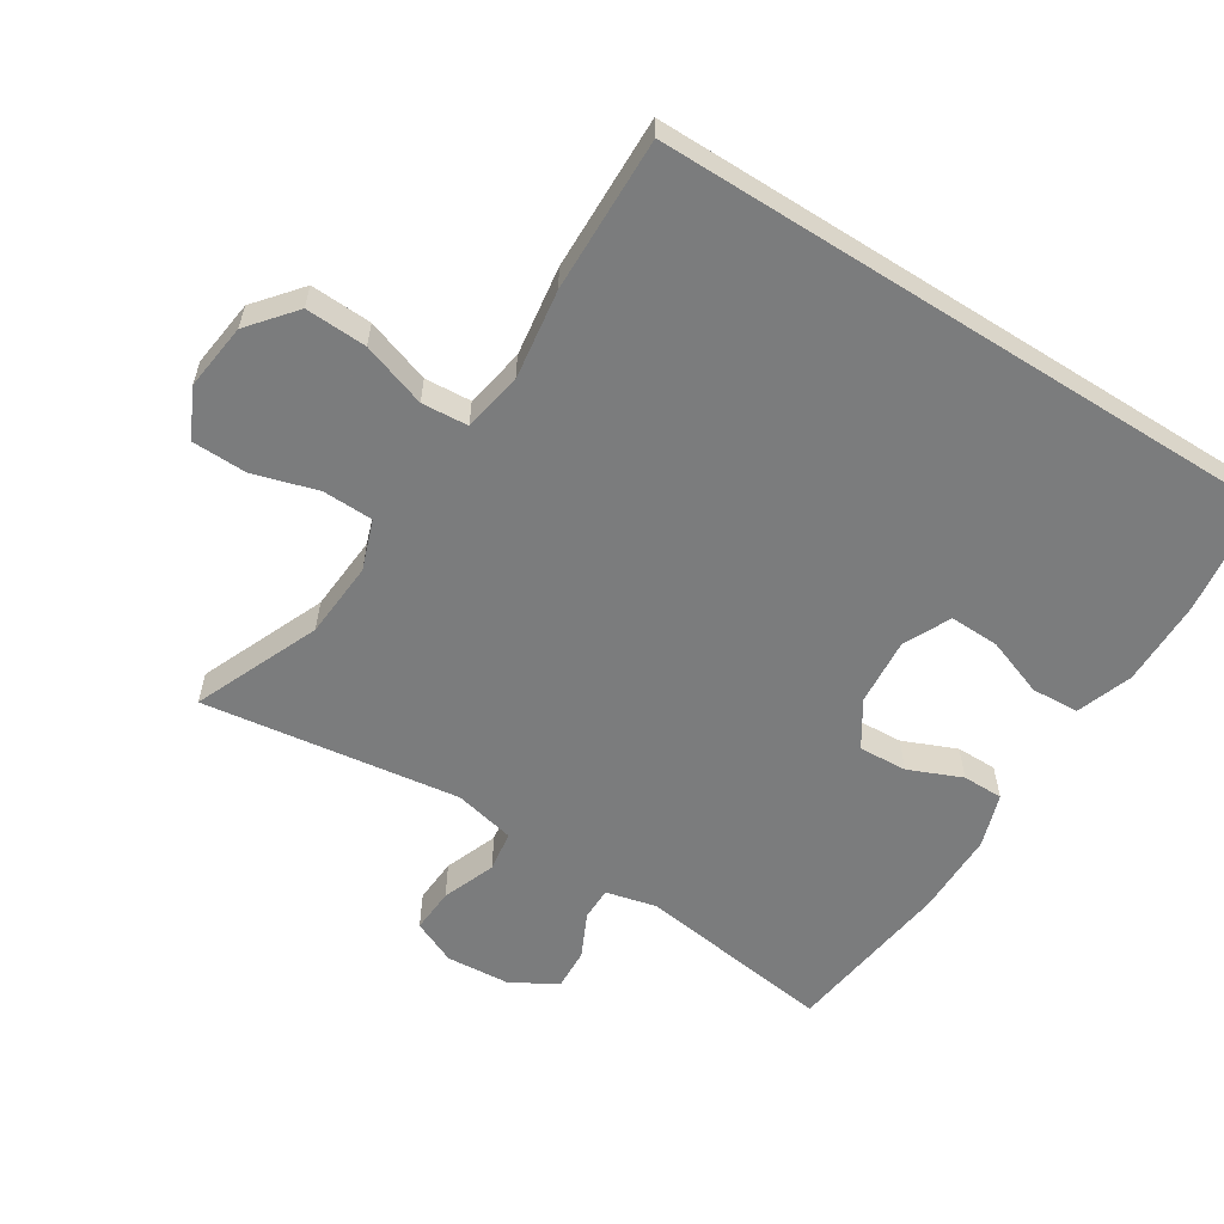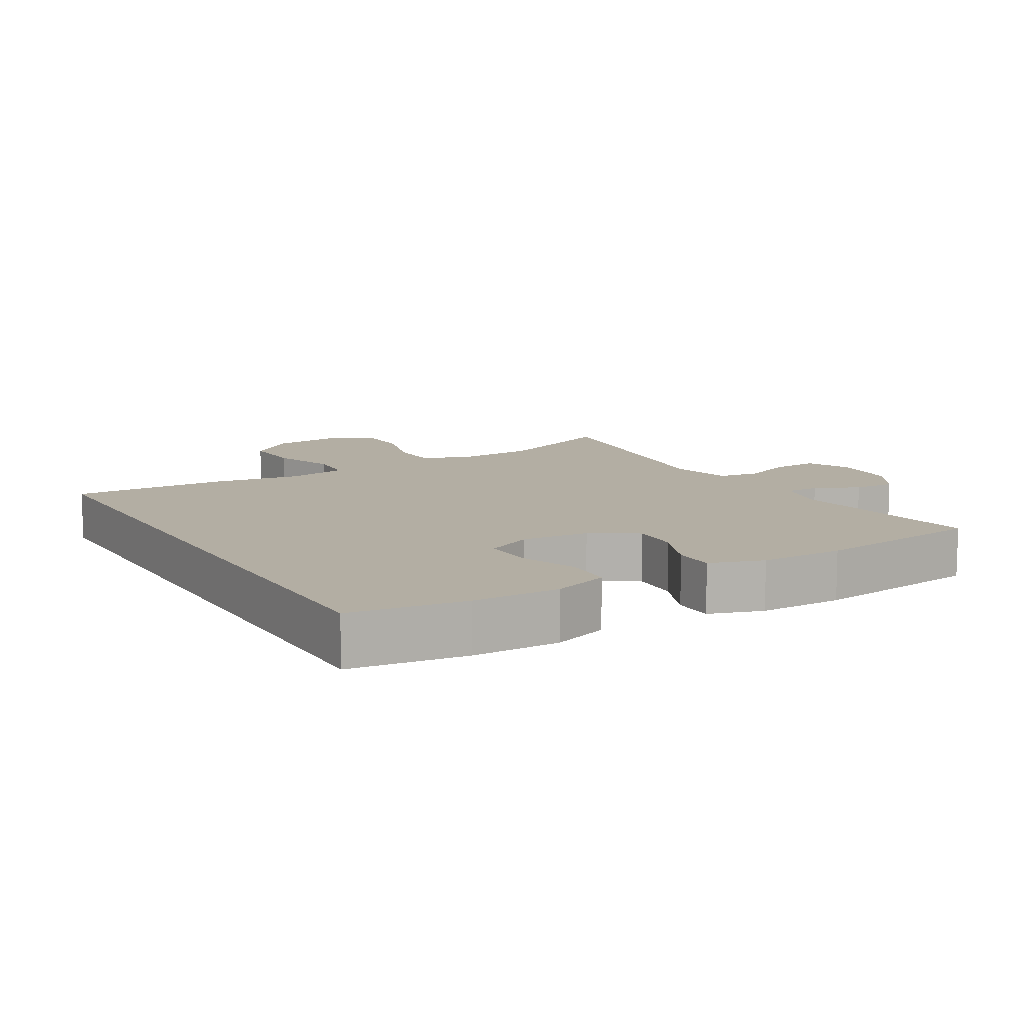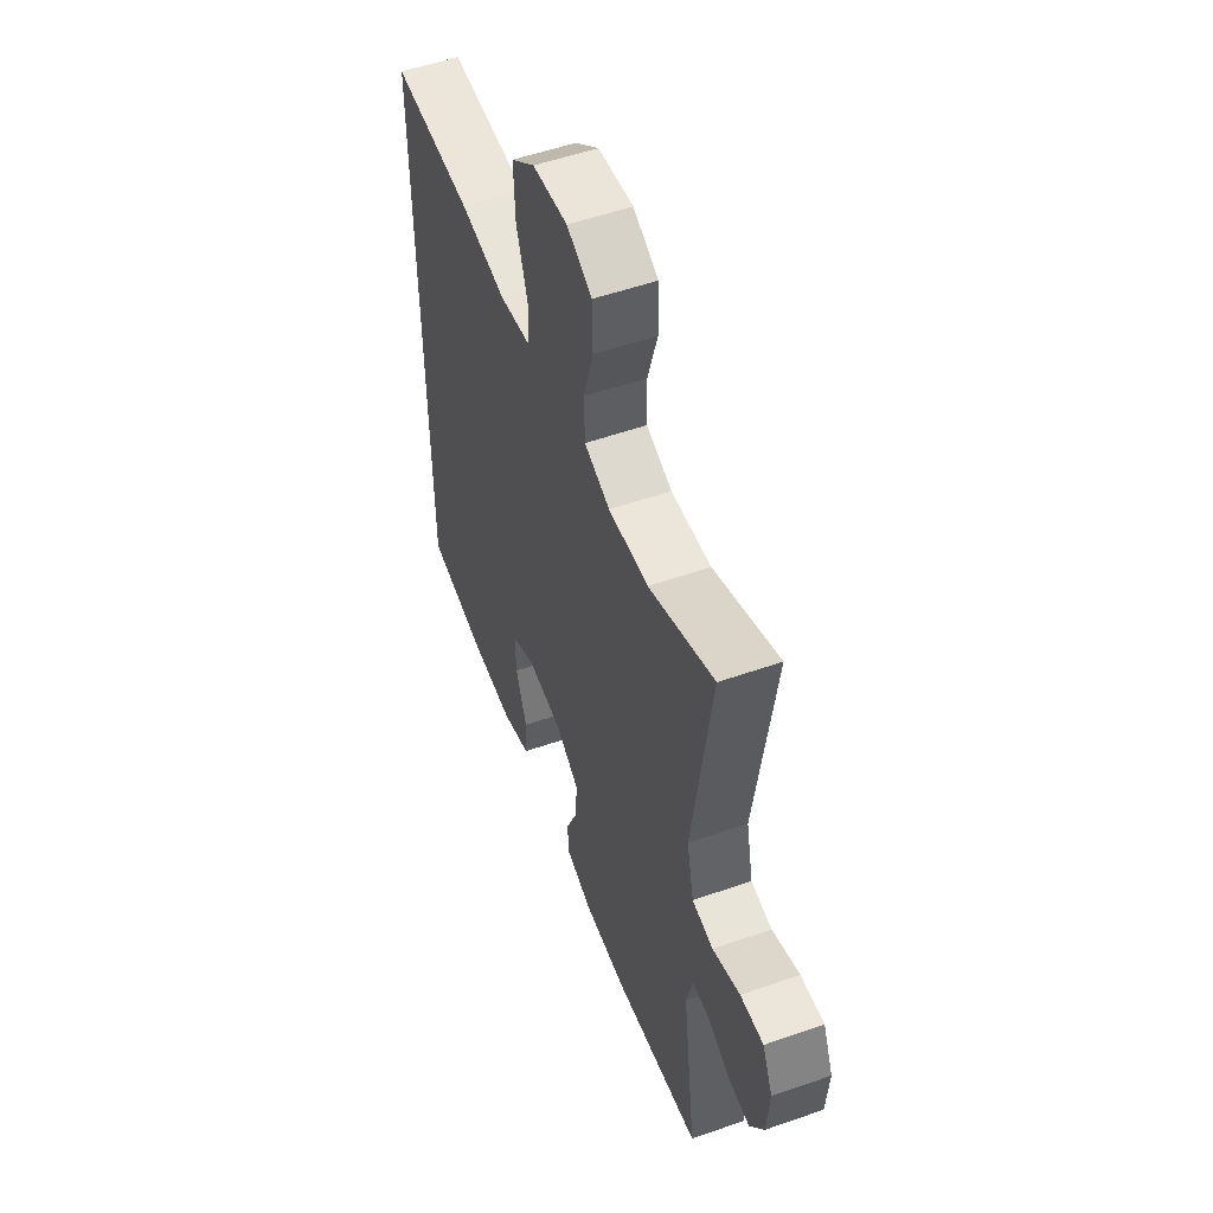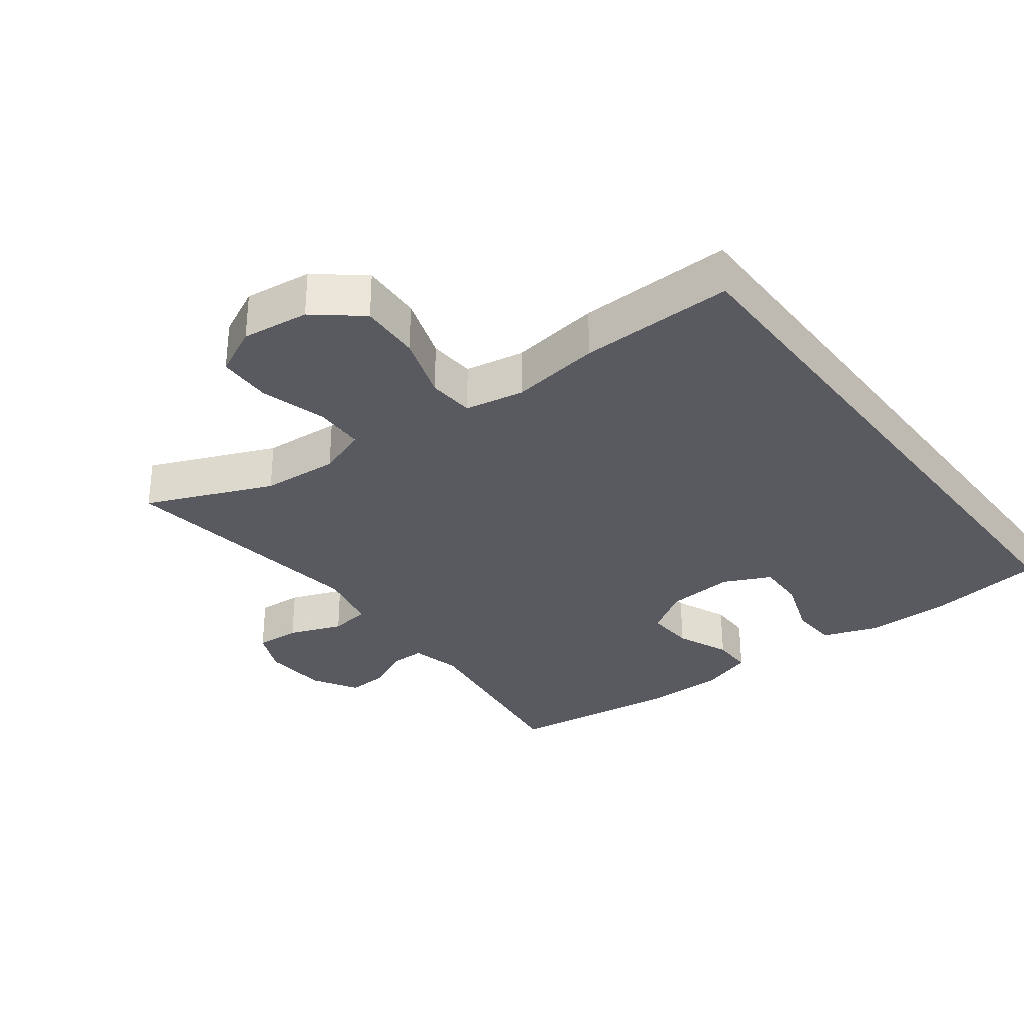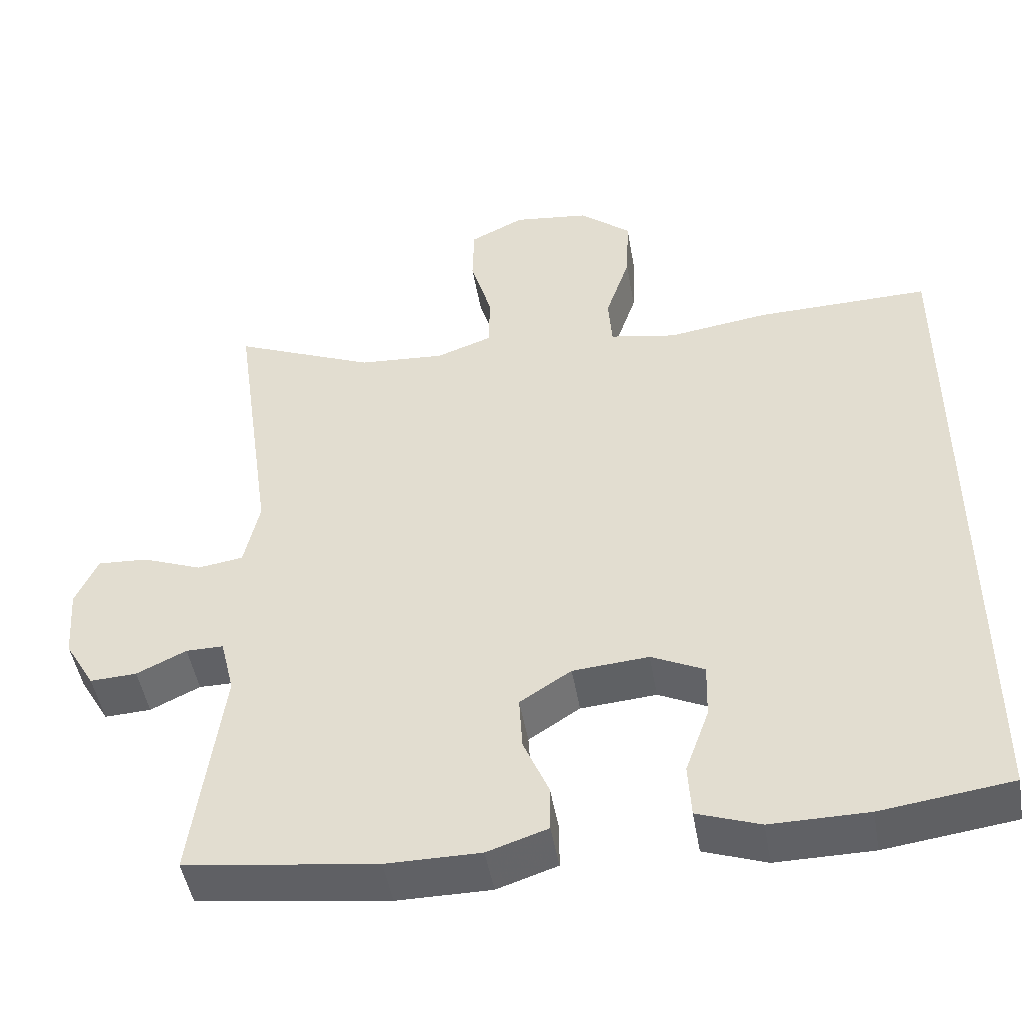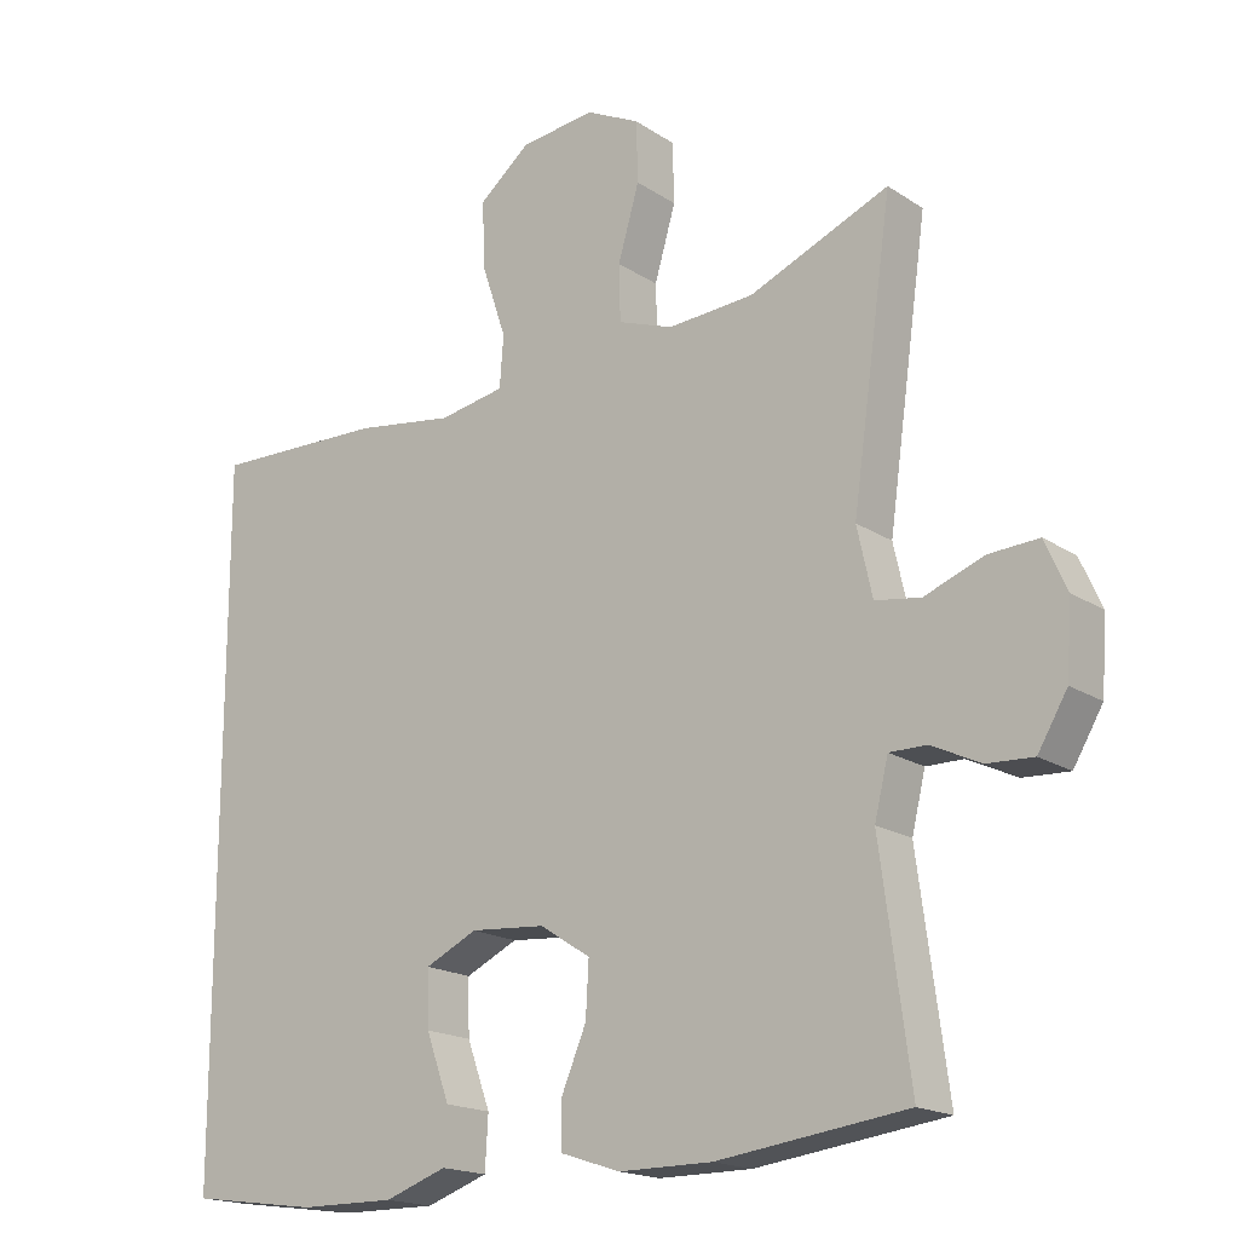
<metadata>
{"format":"obj","ext":"obj","renderer":"f3d","projection":"perspective","resolution":1024,"background":"white","views":[{"elev":-58.7,"azim":57.7,"up":"+Y"},{"elev":10.9,"azim":149.4,"up":"+Y"},{"elev":53.9,"azim":-110.4,"up":"+Z"},{"elev":-31.9,"azim":37.2,"up":"+Y"},{"elev":-47.6,"azim":9.8,"up":"+Z"},{"elev":-17.9,"azim":-141.6,"up":"+Z"}]}
</metadata>
<code>
v 0.5 0.07 -0.514
v 0.33 0.07 -0.537
v 0.203 0.07 -0.538
v 0.121 0.07 -0.509
v 0.117 0.07 -0.439
v 0.148 0.07 -0.353
v 0.15 0.07 -0.28
v 0.081 0.07 -0.247
v -0.018 0.07 -0.255
v -0.085 0.07 -0.298
v -0.081 0.07 -0.369
v -0.048 0.07 -0.447
v -0.048 0.07 -0.507
v -0.127 0.07 -0.533
v -0.25 0.07 -0.533
v -0.5 0.07 -0.5
v -0.461 0.07 -0.209
v -0.479 0.07 -0.135
v -0.528 0.07 -0.135
v -0.593 0.07 -0.166
v -0.654 0.07 -0.169
v -0.693 0.07 -0.103
v -0.7 0.07 -0.008
v -0.671 0.07 0.057
v -0.605 0.07 0.053
v -0.527 0.07 0.023
v -0.467 0.07 0.032
v -0.447 0.07 0.122
v -0.5 0.07 0.5
v -0.315 0.07 0.422
v -0.202 0.07 0.414
v -0.129 0.07 0.44
v -0.127 0.07 0.514
v -0.155 0.07 0.61
v -0.153 0.07 0.69
v -0.082 0.07 0.725
v 0.017 0.07 0.713
v 0.085 0.07 0.657
v 0.081 0.07 0.567
v 0.049 0.07 0.472
v 0.054 0.07 0.404
v 0.141 0.07 0.388
v 0.273 0.07 0.407
v 0.5 0.07 0.412
v 0.5 0 -0.514
v 0.33 0 -0.537
v 0.203 0 -0.538
v 0.121 0 -0.509
v 0.117 0 -0.439
v 0.148 0 -0.353
v 0.15 0 -0.28
v 0.081 0 -0.247
v -0.018 0 -0.255
v -0.085 0 -0.298
v -0.081 0 -0.369
v -0.048 0 -0.447
v -0.048 0 -0.507
v -0.127 0 -0.533
v -0.25 0 -0.533
v -0.5 0 -0.5
v -0.461 0 -0.209
v -0.479 0 -0.135
v -0.528 0 -0.135
v -0.593 0 -0.166
v -0.654 0 -0.169
v -0.693 0 -0.103
v -0.7 0 -0.008
v -0.671 0 0.057
v -0.605 0 0.053
v -0.527 0 0.023
v -0.467 0 0.032
v -0.447 0 0.122
v -0.5 0 0.5
v -0.315 0 0.422
v -0.202 0 0.414
v -0.129 0 0.44
v -0.127 0 0.514
v -0.155 0 0.61
v -0.153 0 0.69
v -0.082 0 0.725
v 0.017 0 0.713
v 0.085 0 0.657
v 0.081 0 0.567
v 0.049 0 0.472
v 0.054 0 0.404
v 0.141 0 0.388
v 0.273 0 0.407
v 0.5 0 0.412
f 42 43 44 1
f 41 42 1 2
f 37 38 39 40
f 37 40 41
f 36 37 41
f 33 34 35 36
f 32 33 36 41
f 31 32 41 2
f 28 29 30
f 27 28 30 31
f 23 24 25 26
f 23 26 27
f 22 23 27
f 19 20 21 22
f 18 19 22 27
f 17 18 27 31
f 11 12 13 14
f 10 11 14 15
f 3 4 5 6
f 3 6 7
f 2 3 7
f 31 2 7
f 10 15 16 17
f 9 10 17 31
f 8 9 31
f 7 8 31
f 45 88 87 86
f 46 45 86 85
f 84 83 82 81
f 85 84 81
f 85 81 80
f 80 79 78 77
f 85 80 77 76
f 46 85 76 75
f 74 73 72
f 75 74 72 71
f 70 69 68 67
f 71 70 67
f 71 67 66
f 66 65 64 63
f 71 66 63 62
f 75 71 62 61
f 58 57 56 55
f 59 58 55 54
f 50 49 48 47
f 51 50 47
f 51 47 46
f 51 46 75
f 61 60 59 54
f 75 61 54 53
f 75 53 52
f 75 52 51
f 1 45 46 2
f 2 46 47 3
f 3 47 48 4
f 4 48 49 5
f 5 49 50 6
f 6 50 51 7
f 7 51 52 8
f 8 52 53 9
f 9 53 54 10
f 10 54 55 11
f 11 55 56 12
f 12 56 57 13
f 13 57 58 14
f 14 58 59 15
f 15 59 60 16
f 16 60 61 17
f 17 61 62 18
f 18 62 63 19
f 19 63 64 20
f 20 64 65 21
f 21 65 66 22
f 22 66 67 23
f 23 67 68 24
f 24 68 69 25
f 25 69 70 26
f 26 70 71 27
f 27 71 72 28
f 28 72 73 29
f 29 73 74 30
f 30 74 75 31
f 31 75 76 32
f 32 76 77 33
f 33 77 78 34
f 34 78 79 35
f 35 79 80 36
f 36 80 81 37
f 37 81 82 38
f 38 82 83 39
f 39 83 84 40
f 40 84 85 41
f 41 85 86 42
f 42 86 87 43
f 43 87 88 44
f 44 88 45 1

</code>
